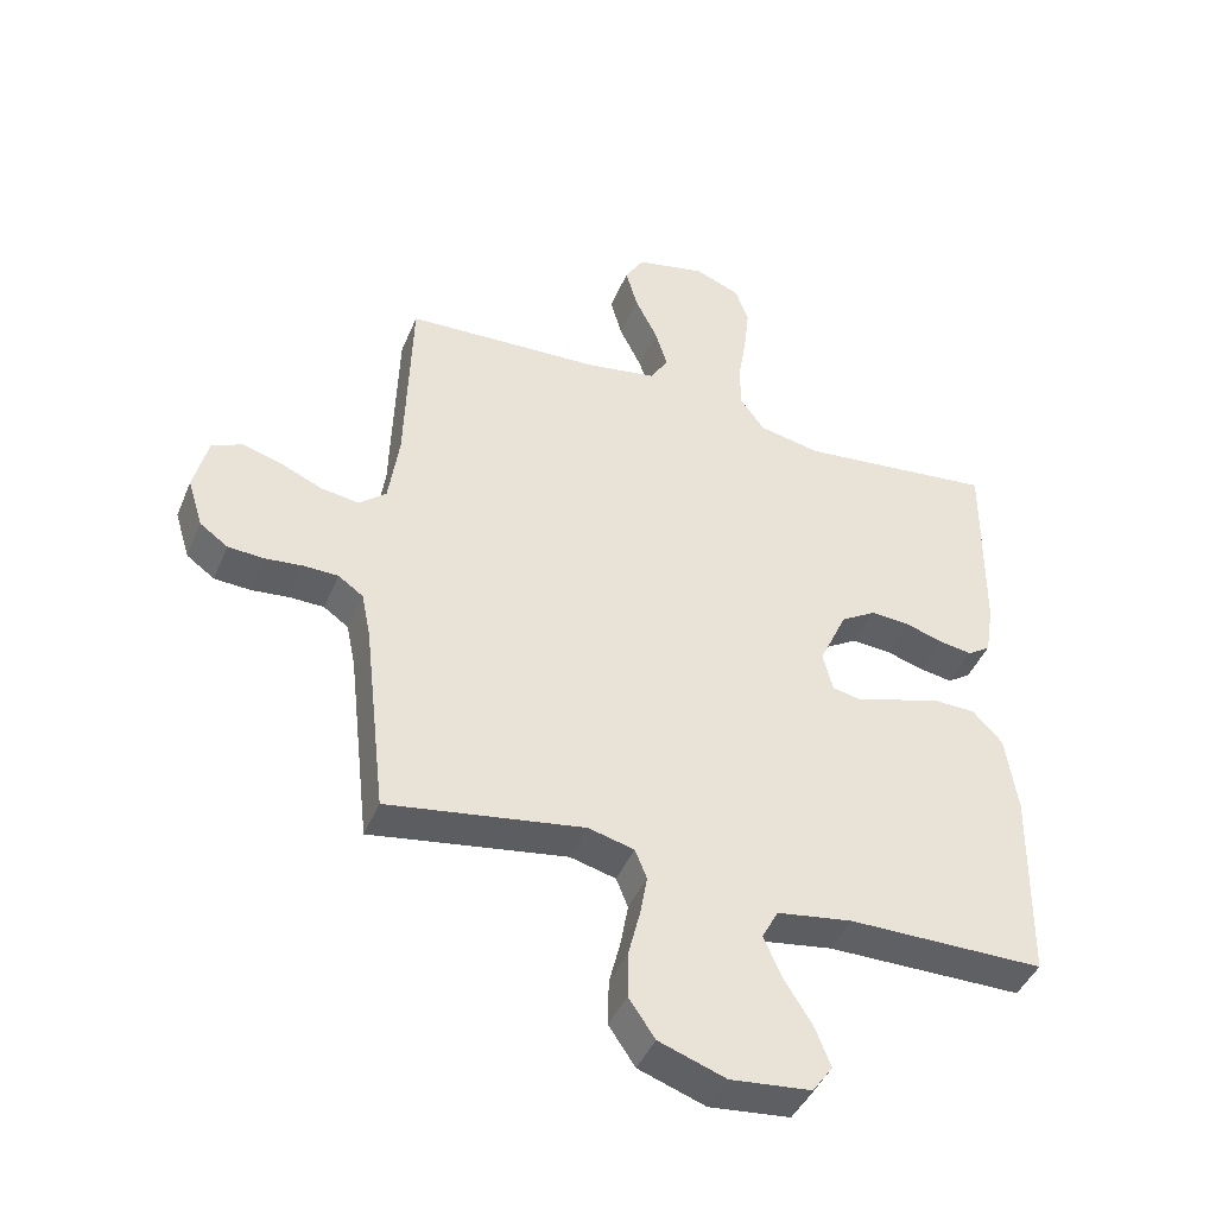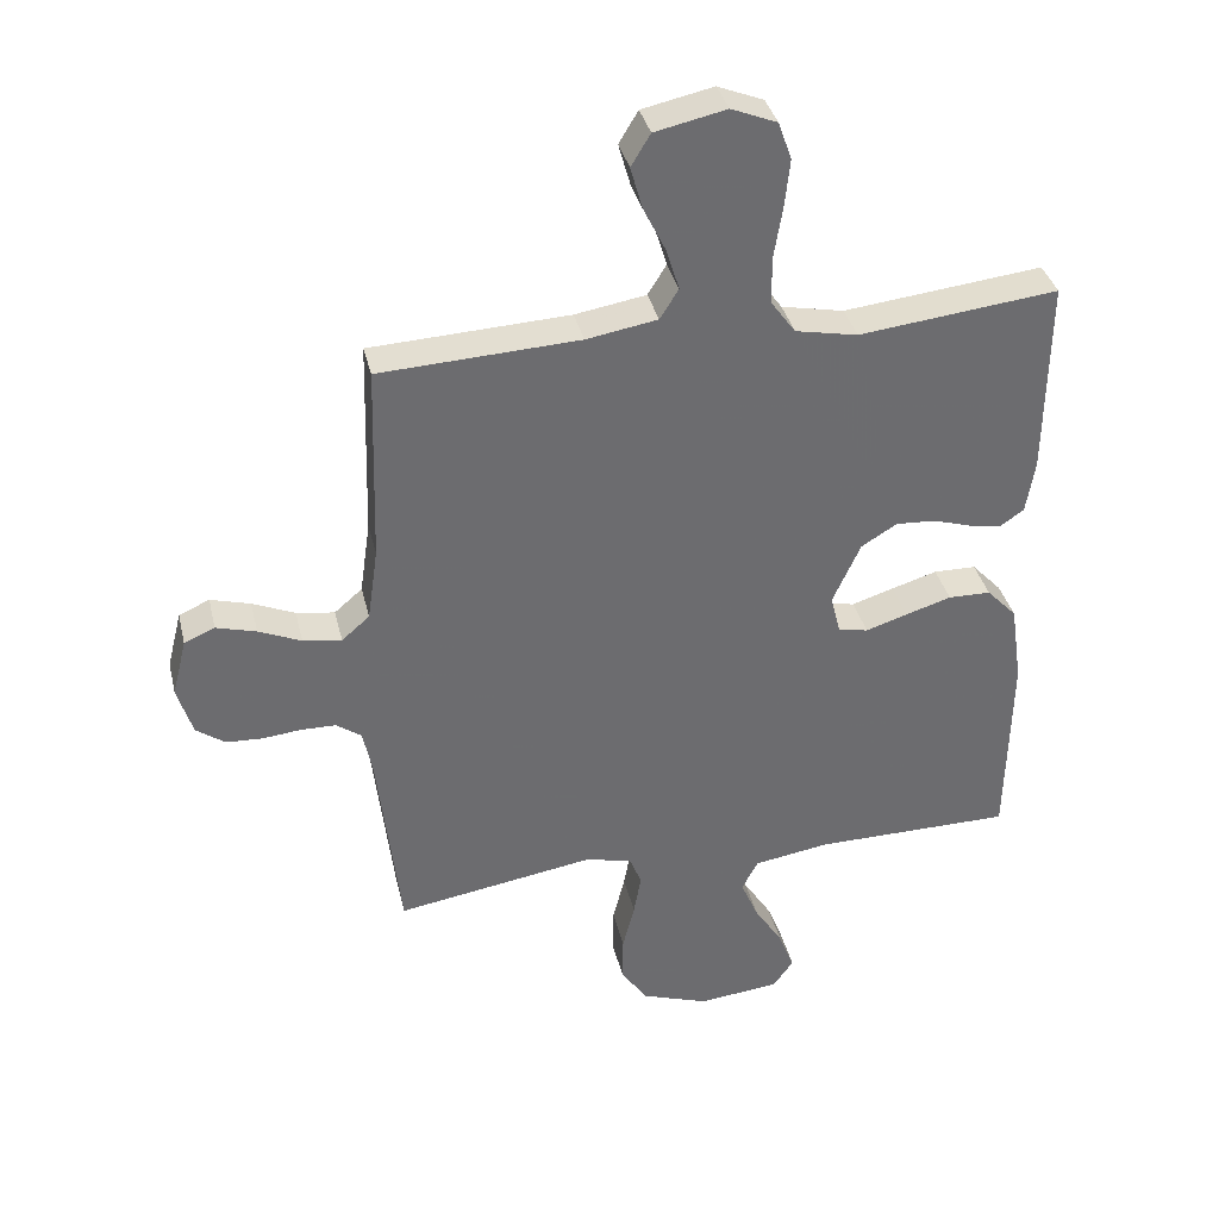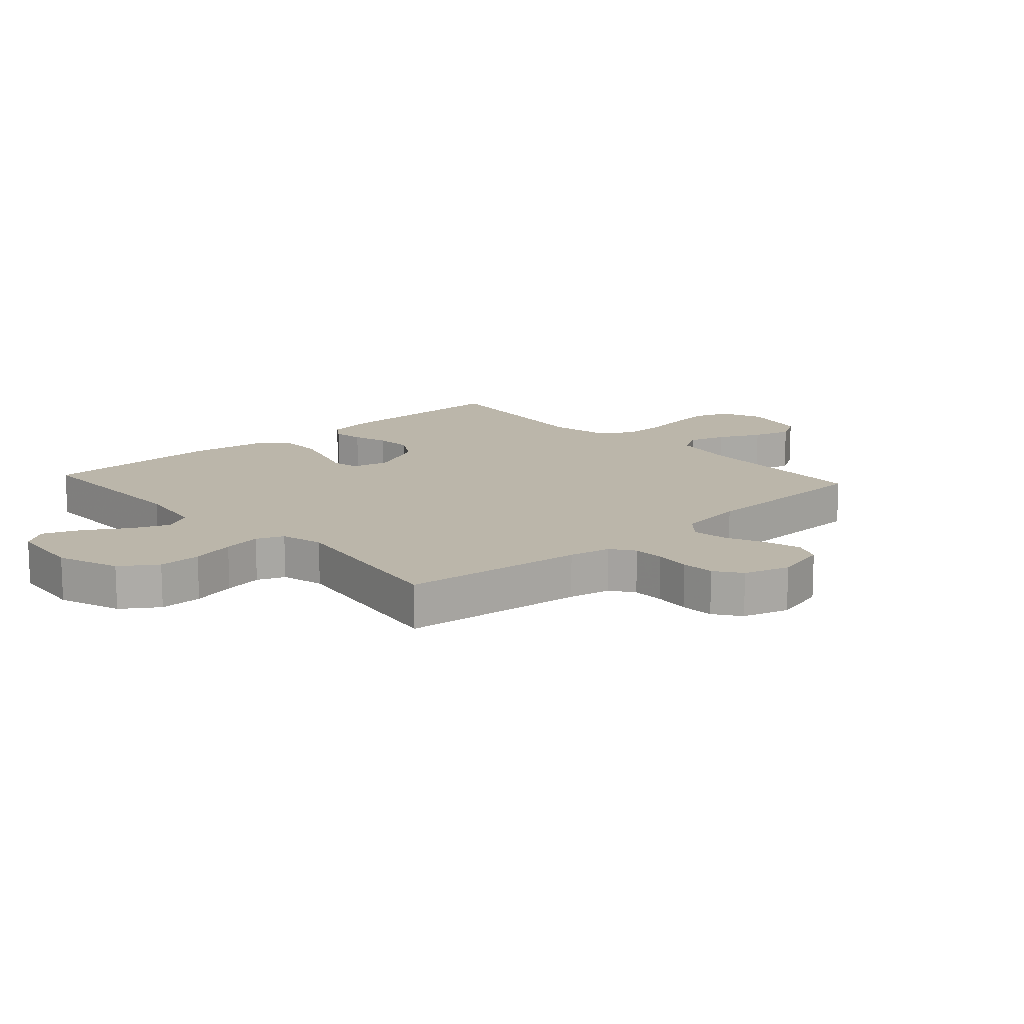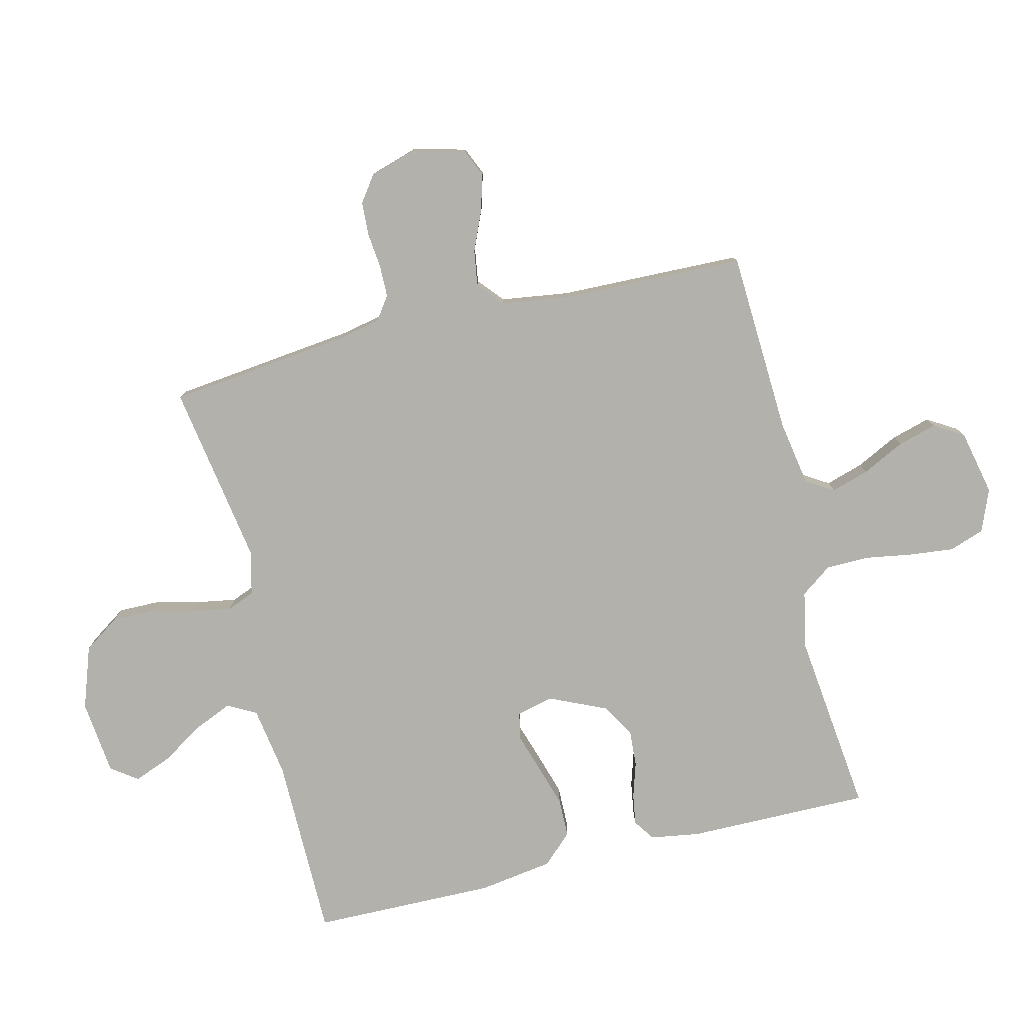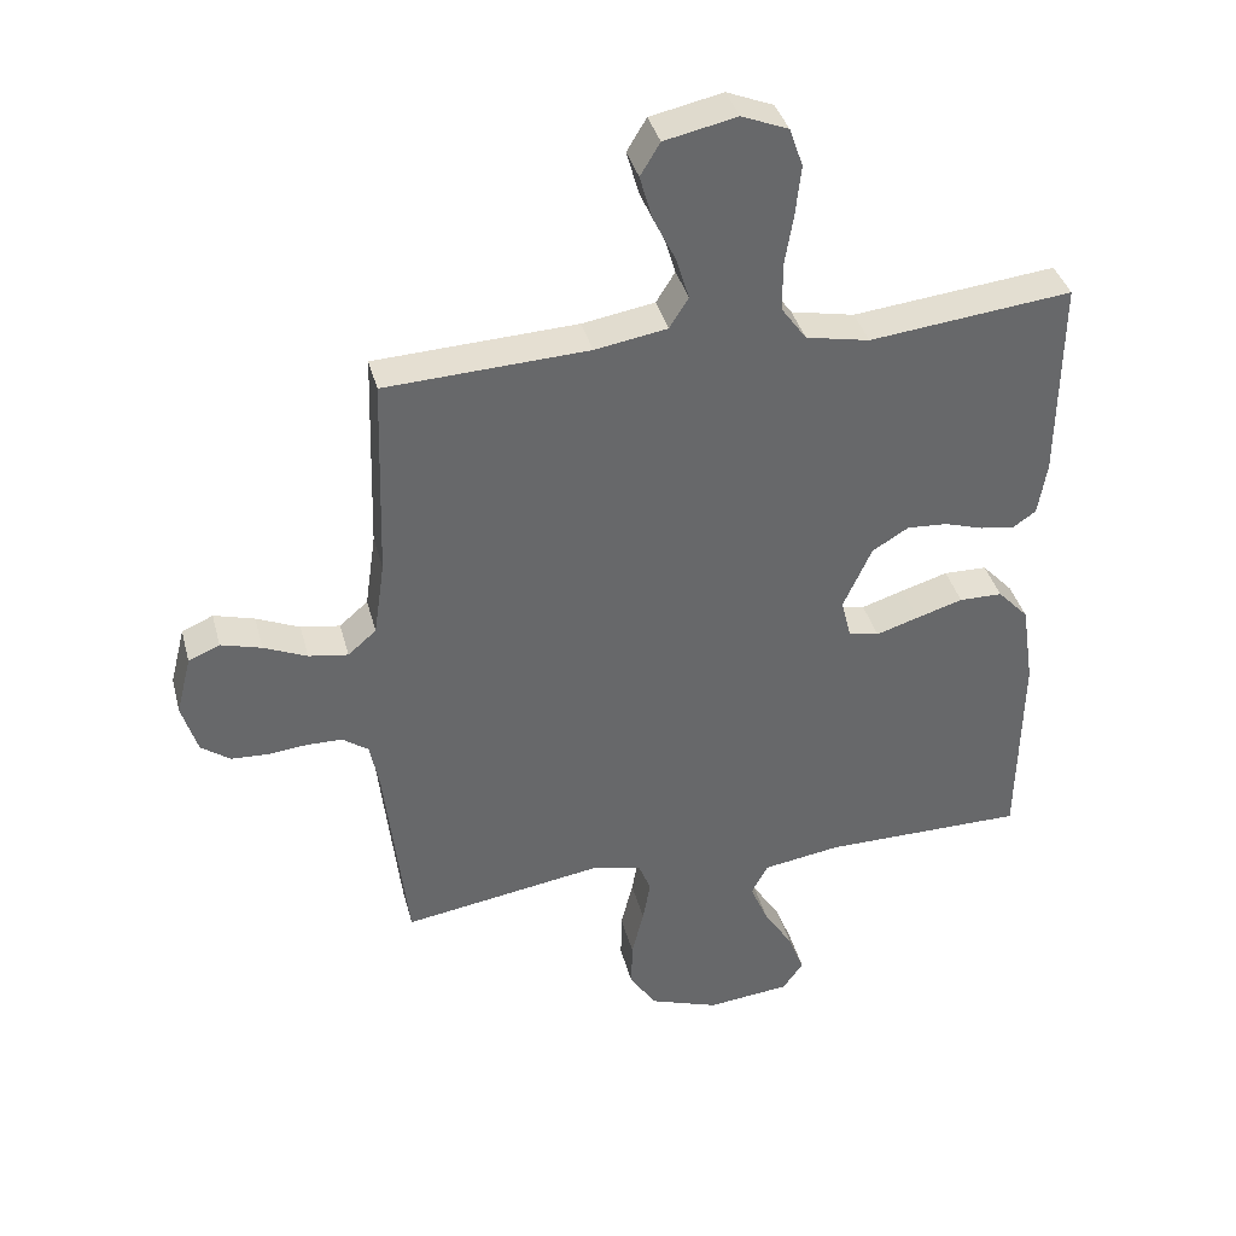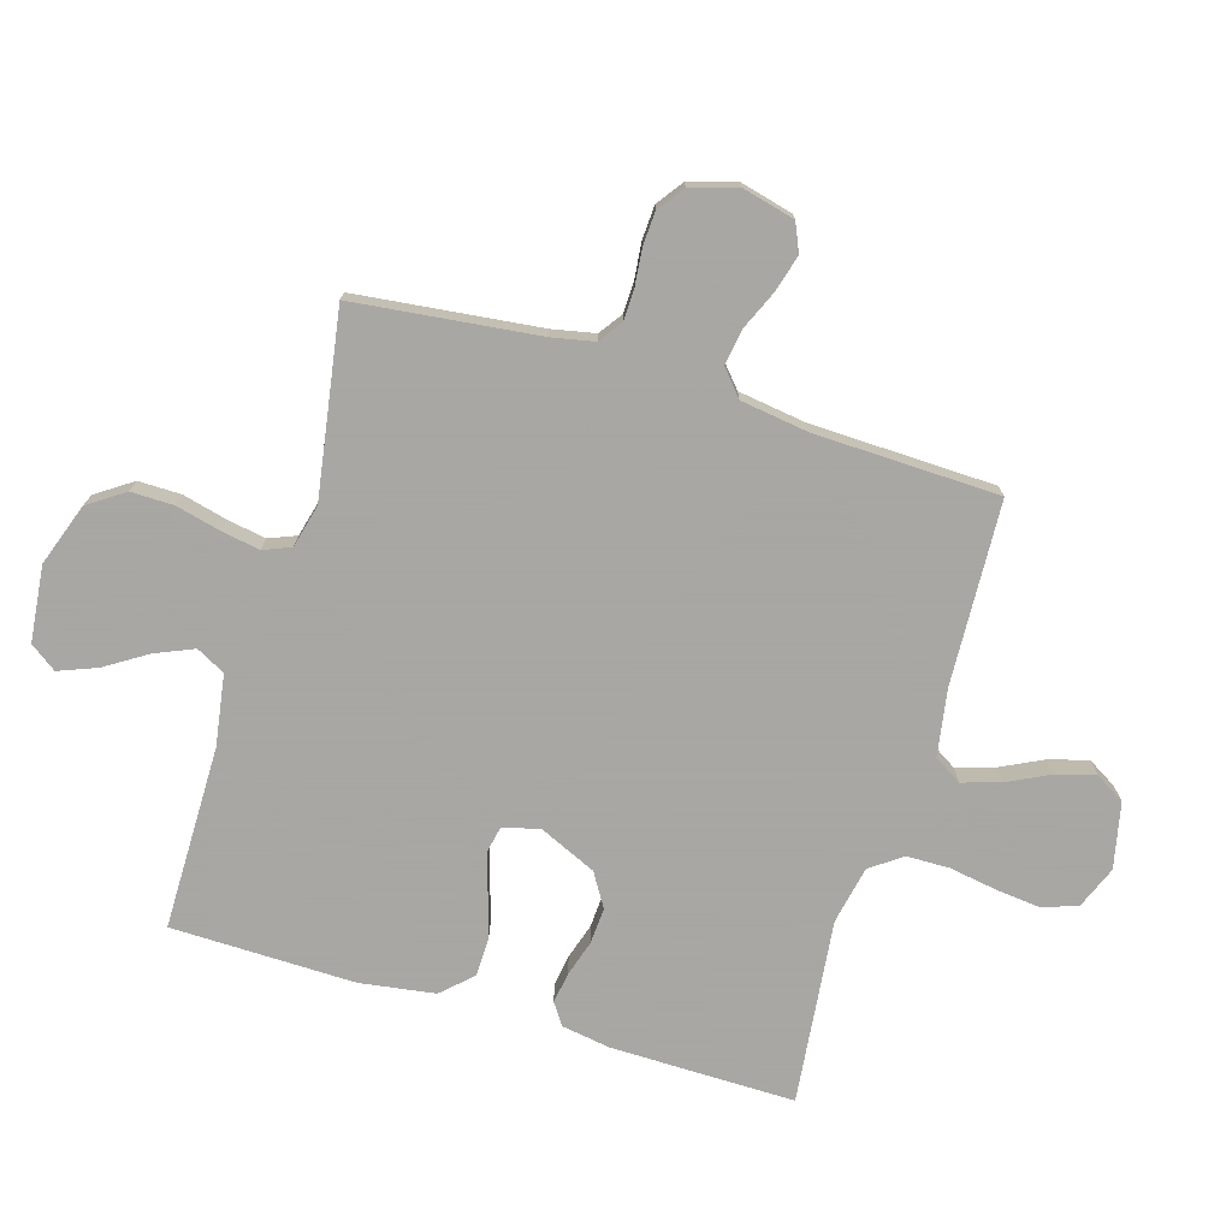
<metadata>
{"format":"obj","ext":"obj","renderer":"f3d","projection":"perspective","resolution":1024,"background":"white","views":[{"elev":-43.5,"azim":-21.7,"up":"+Z"},{"elev":36.6,"azim":-13.2,"up":"+Z"},{"elev":14.0,"azim":-132.2,"up":"+Y"},{"elev":-79.0,"azim":-76.2,"up":"+Y"},{"elev":38.0,"azim":-14.4,"up":"+Z"},{"elev":-74.4,"azim":-106.7,"up":"+Y"}]}
</metadata>
<code>
v -0.5 0.07 0.5
v -0.2 0.07 0.514
v -0.093 0.07 0.532
v -0.065 0.07 0.577
v -0.084 0.07 0.639
v -0.118 0.07 0.708
v -0.136 0.07 0.772
v -0.107 0.07 0.82
v 0 0.07 0.843
v 0.069 0.07 0.815
v 0.089 0.07 0.758
v 0.081 0.07 0.685
v 0.068 0.07 0.607
v 0.069 0.07 0.537
v 0.106 0.07 0.486
v 0.2 0.07 0.467
v 0.5 0.07 0.5
v 0.497 0.07 0.2
v 0.484 0.07 0.12
v 0.449 0.07 0.096
v 0.399 0.07 0.104
v 0.341 0.07 0.122
v 0.281 0.07 0.126
v 0.227 0.07 0.093
v 0.185 0.07 0
v 0.2 0.07 -0.06
v 0.245 0.07 -0.069
v 0.308 0.07 -0.049
v 0.377 0.07 -0.028
v 0.441 0.07 -0.029
v 0.487 0.07 -0.078
v 0.505 0.07 -0.2
v 0.5 0.07 -0.5
v 0.2 0.07 -0.501
v 0.085 0.07 -0.519
v 0.06 0.07 -0.566
v 0.087 0.07 -0.629
v 0.13 0.07 -0.697
v 0.154 0.07 -0.759
v 0.123 0.07 -0.802
v 0 0.07 -0.815
v -0.102 0.07 -0.779
v -0.142 0.07 -0.72
v -0.141 0.07 -0.65
v -0.123 0.07 -0.578
v -0.112 0.07 -0.515
v -0.13 0.07 -0.47
v -0.2 0.07 -0.452
v -0.5 0.07 -0.5
v -0.534 0.07 -0.2
v -0.548 0.07 -0.131
v -0.586 0.07 -0.104
v -0.638 0.07 -0.103
v -0.696 0.07 -0.109
v -0.751 0.07 -0.106
v -0.794 0.07 -0.075
v -0.817 0.07 0
v -0.795 0.07 0.087
v -0.749 0.07 0.107
v -0.689 0.07 0.09
v -0.625 0.07 0.062
v -0.567 0.07 0.053
v -0.525 0.07 0.089
v -0.509 0.07 0.2
v -0.5 0 0.5
v -0.2 0 0.514
v -0.093 0 0.532
v -0.065 0 0.577
v -0.084 0 0.639
v -0.118 0 0.708
v -0.136 0 0.772
v -0.107 0 0.82
v 0 0 0.843
v 0.069 0 0.815
v 0.089 0 0.758
v 0.081 0 0.685
v 0.068 0 0.607
v 0.069 0 0.537
v 0.106 0 0.486
v 0.2 0 0.467
v 0.5 0 0.5
v 0.497 0 0.2
v 0.484 0 0.12
v 0.449 0 0.096
v 0.399 0 0.104
v 0.341 0 0.122
v 0.281 0 0.126
v 0.227 0 0.093
v 0.185 0 0
v 0.2 0 -0.06
v 0.245 0 -0.069
v 0.308 0 -0.049
v 0.377 0 -0.028
v 0.441 0 -0.029
v 0.487 0 -0.078
v 0.505 0 -0.2
v 0.5 0 -0.5
v 0.2 0 -0.501
v 0.085 0 -0.519
v 0.06 0 -0.566
v 0.087 0 -0.629
v 0.13 0 -0.697
v 0.154 0 -0.759
v 0.123 0 -0.802
v 0 0 -0.815
v -0.102 0 -0.779
v -0.142 0 -0.72
v -0.141 0 -0.65
v -0.123 0 -0.578
v -0.112 0 -0.515
v -0.13 0 -0.47
v -0.2 0 -0.452
v -0.5 0 -0.5
v -0.534 0 -0.2
v -0.548 0 -0.131
v -0.586 0 -0.104
v -0.638 0 -0.103
v -0.696 0 -0.109
v -0.751 0 -0.106
v -0.794 0 -0.075
v -0.817 0 0
v -0.795 0 0.087
v -0.749 0 0.107
v -0.689 0 0.09
v -0.625 0 0.062
v -0.567 0 0.053
v -0.525 0 0.089
v -0.509 0 0.2
f 59 60 61
f 58 59 61
f 57 58 61
f 56 57 61
f 55 56 61
f 54 55 61
f 53 54 61
f 52 53 61 62
f 51 52 62 63
f 48 49 50
f 51 63 64
f 50 51 64
f 48 50 64
f 47 48 64
f 43 44 45
f 42 43 45
f 41 42 45
f 40 41 45
f 39 40 45
f 38 39 45
f 37 38 45
f 36 37 45 46
f 35 36 46 47
f 32 33 34
f 31 32 34
f 30 31 34
f 29 30 34
f 28 29 34
f 27 28 34
f 34 35 47
f 27 34 47
f 26 27 47
f 20 21 22
f 19 20 22
f 18 19 22
f 17 18 22
f 16 17 22
f 15 16 22 23
f 14 15 23 24
f 11 12 13
f 10 11 13
f 9 10 13
f 8 9 13
f 7 8 13
f 6 7 13
f 5 6 13
f 4 5 13 14
f 14 24 25
f 4 14 25
f 3 4 25
f 64 1 2
f 26 47 64
f 25 26 64
f 3 25 64
f 2 3 64
f 125 124 123
f 125 123 122
f 125 122 121
f 125 121 120
f 125 120 119
f 125 119 118
f 125 118 117
f 126 125 117 116
f 127 126 116 115
f 114 113 112
f 128 127 115
f 128 115 114
f 128 114 112
f 128 112 111
f 109 108 107
f 109 107 106
f 109 106 105
f 109 105 104
f 109 104 103
f 109 103 102
f 109 102 101
f 110 109 101 100
f 111 110 100 99
f 98 97 96
f 98 96 95
f 98 95 94
f 98 94 93
f 98 93 92
f 98 92 91
f 111 99 98
f 111 98 91
f 111 91 90
f 86 85 84
f 86 84 83
f 86 83 82
f 86 82 81
f 86 81 80
f 87 86 80 79
f 88 87 79 78
f 77 76 75
f 77 75 74
f 77 74 73
f 77 73 72
f 77 72 71
f 77 71 70
f 77 70 69
f 78 77 69 68
f 89 88 78
f 89 78 68
f 89 68 67
f 66 65 128
f 128 111 90
f 128 90 89
f 128 89 67
f 128 67 66
f 1 65 66 2
f 2 66 67 3
f 3 67 68 4
f 4 68 69 5
f 5 69 70 6
f 6 70 71 7
f 7 71 72 8
f 8 72 73 9
f 9 73 74 10
f 10 74 75 11
f 11 75 76 12
f 12 76 77 13
f 13 77 78 14
f 14 78 79 15
f 15 79 80 16
f 16 80 81 17
f 17 81 82 18
f 18 82 83 19
f 19 83 84 20
f 20 84 85 21
f 21 85 86 22
f 22 86 87 23
f 23 87 88 24
f 24 88 89 25
f 25 89 90 26
f 26 90 91 27
f 27 91 92 28
f 28 92 93 29
f 29 93 94 30
f 30 94 95 31
f 31 95 96 32
f 32 96 97 33
f 33 97 98 34
f 34 98 99 35
f 35 99 100 36
f 36 100 101 37
f 37 101 102 38
f 38 102 103 39
f 39 103 104 40
f 40 104 105 41
f 41 105 106 42
f 42 106 107 43
f 43 107 108 44
f 44 108 109 45
f 45 109 110 46
f 46 110 111 47
f 47 111 112 48
f 48 112 113 49
f 49 113 114 50
f 50 114 115 51
f 51 115 116 52
f 52 116 117 53
f 53 117 118 54
f 54 118 119 55
f 55 119 120 56
f 56 120 121 57
f 57 121 122 58
f 58 122 123 59
f 59 123 124 60
f 60 124 125 61
f 61 125 126 62
f 62 126 127 63
f 63 127 128 64
f 64 128 65 1

</code>
